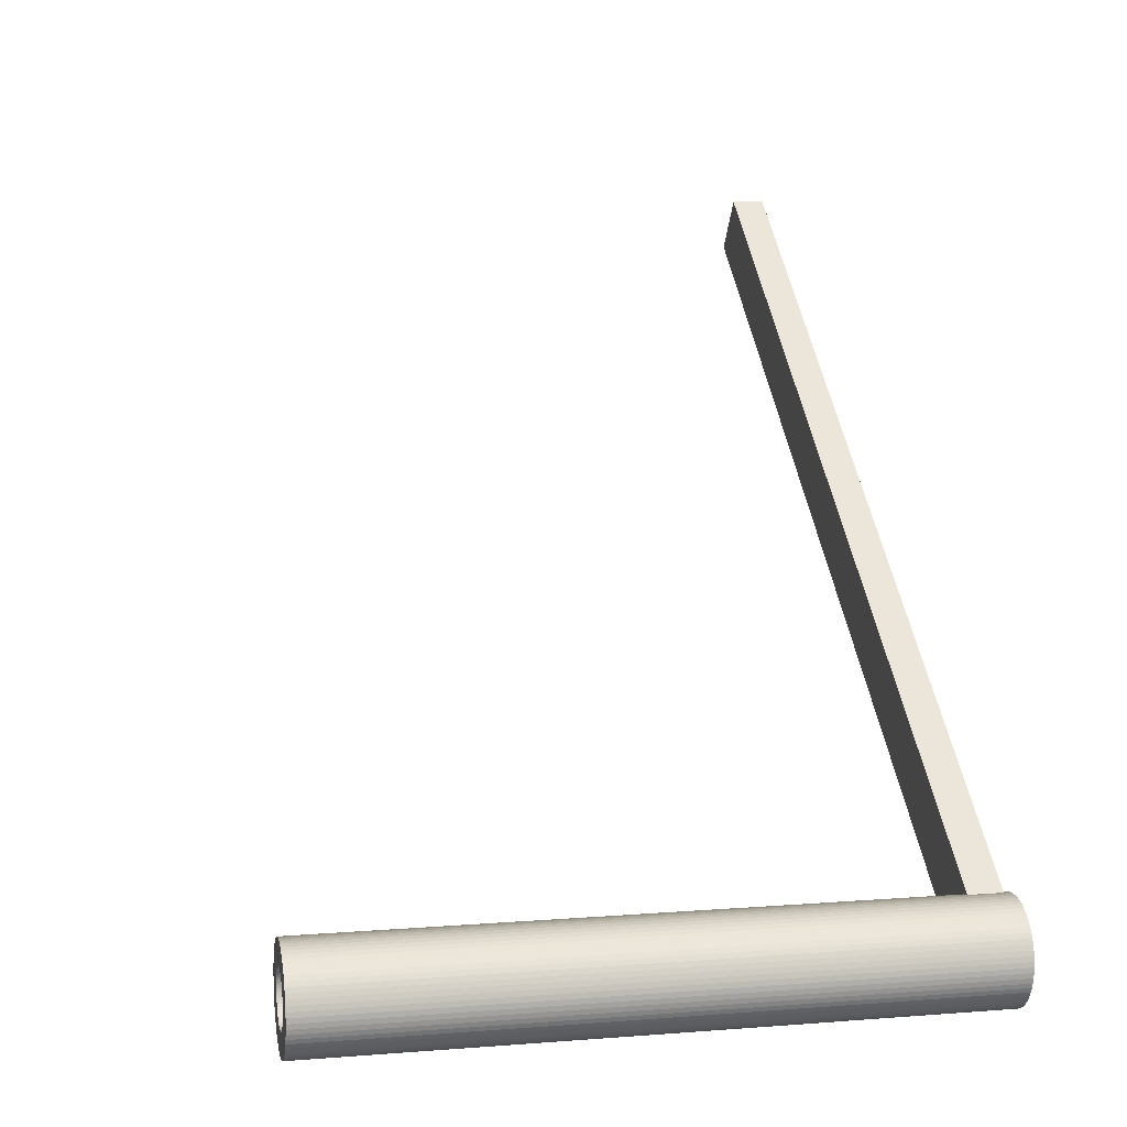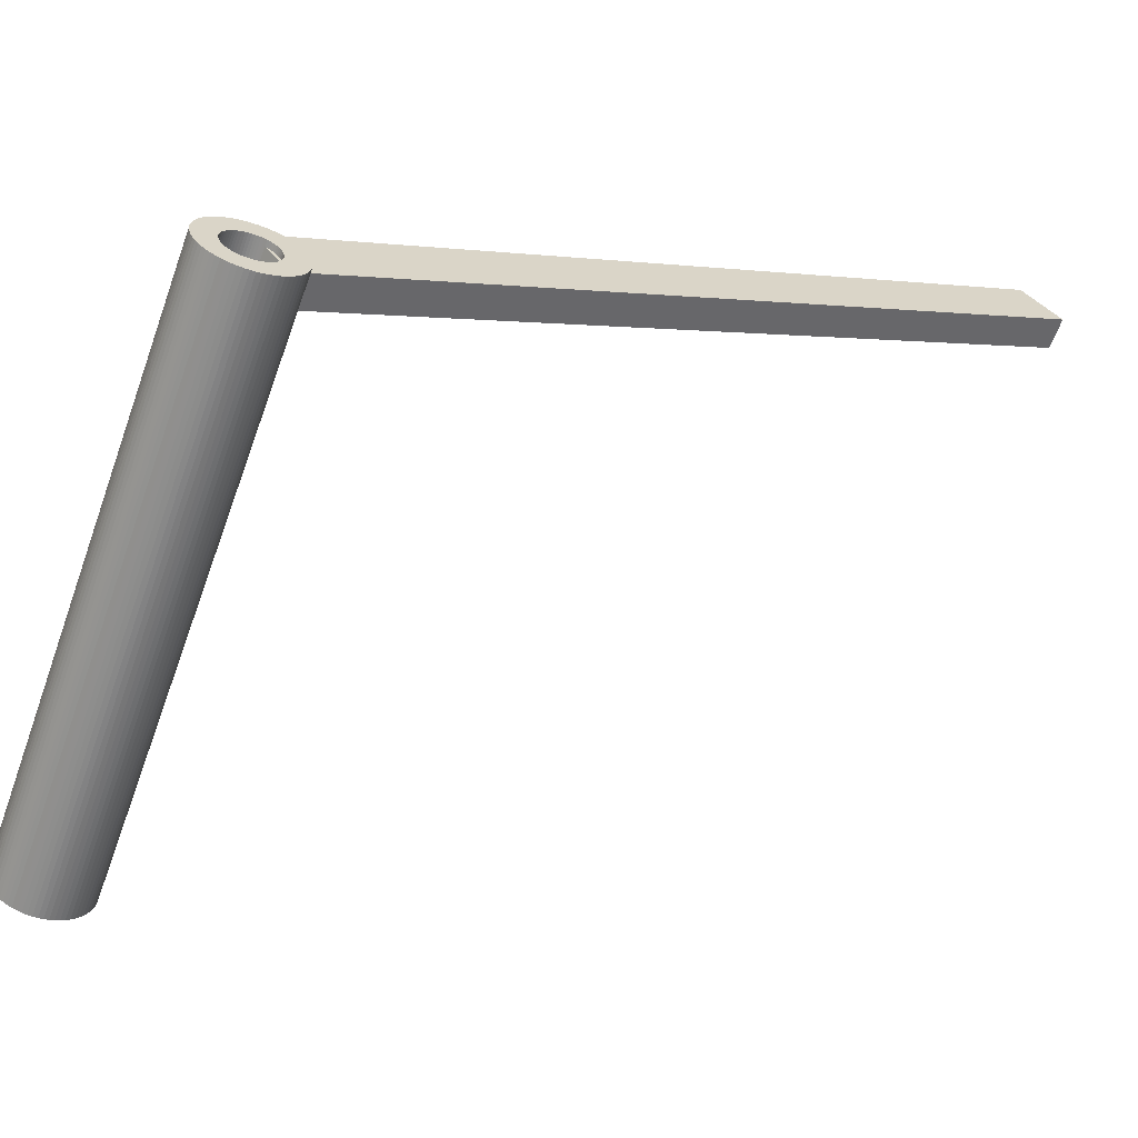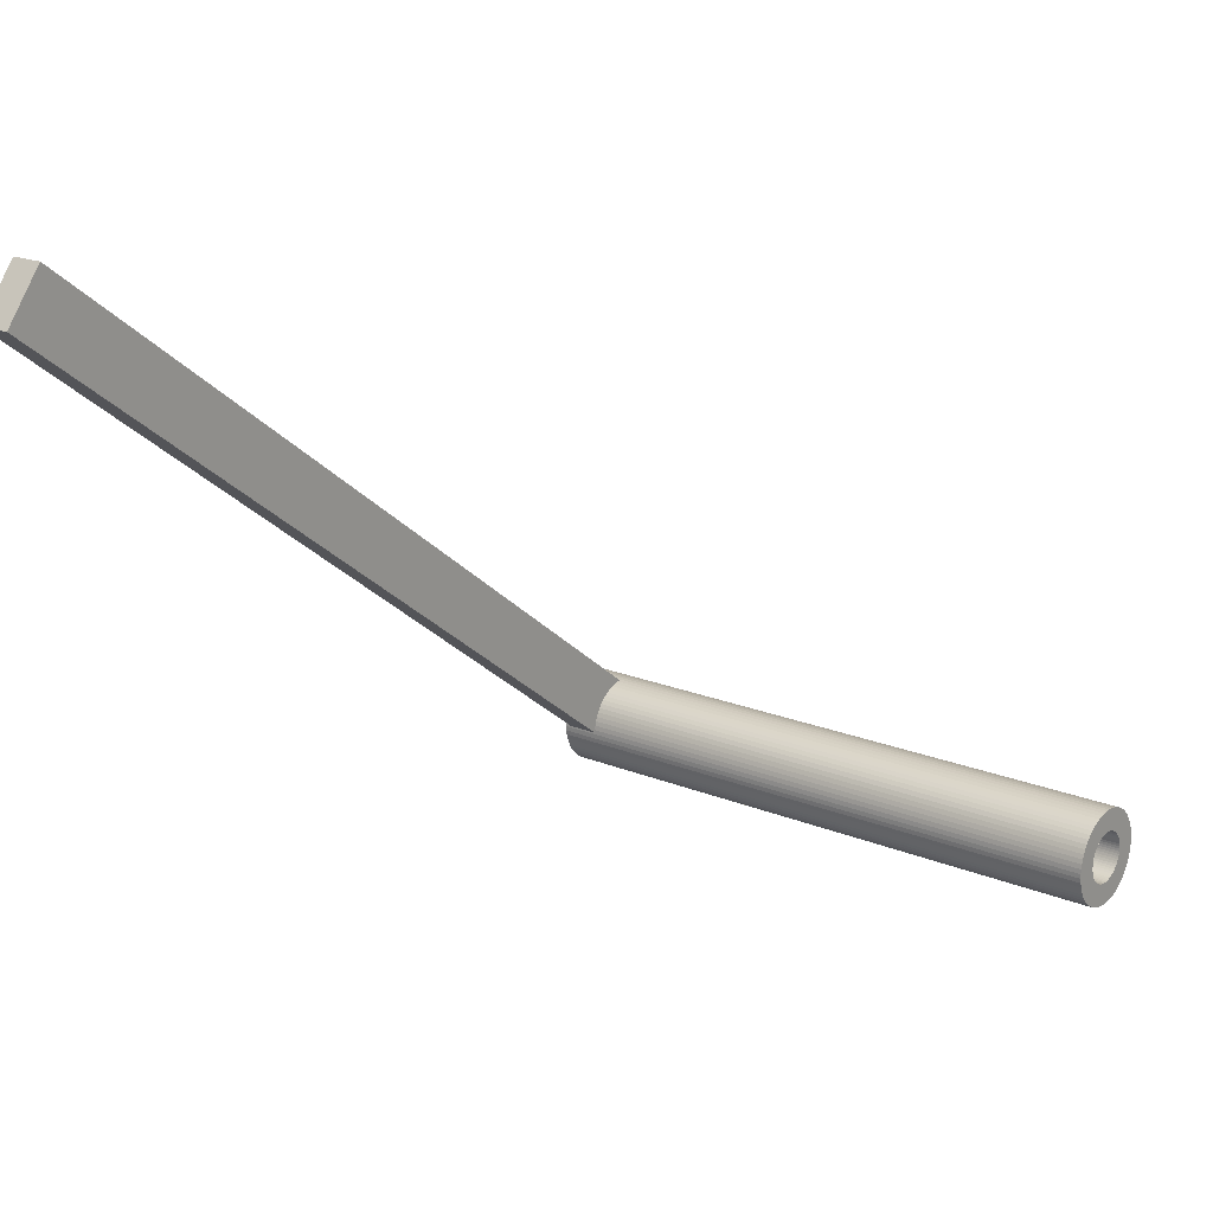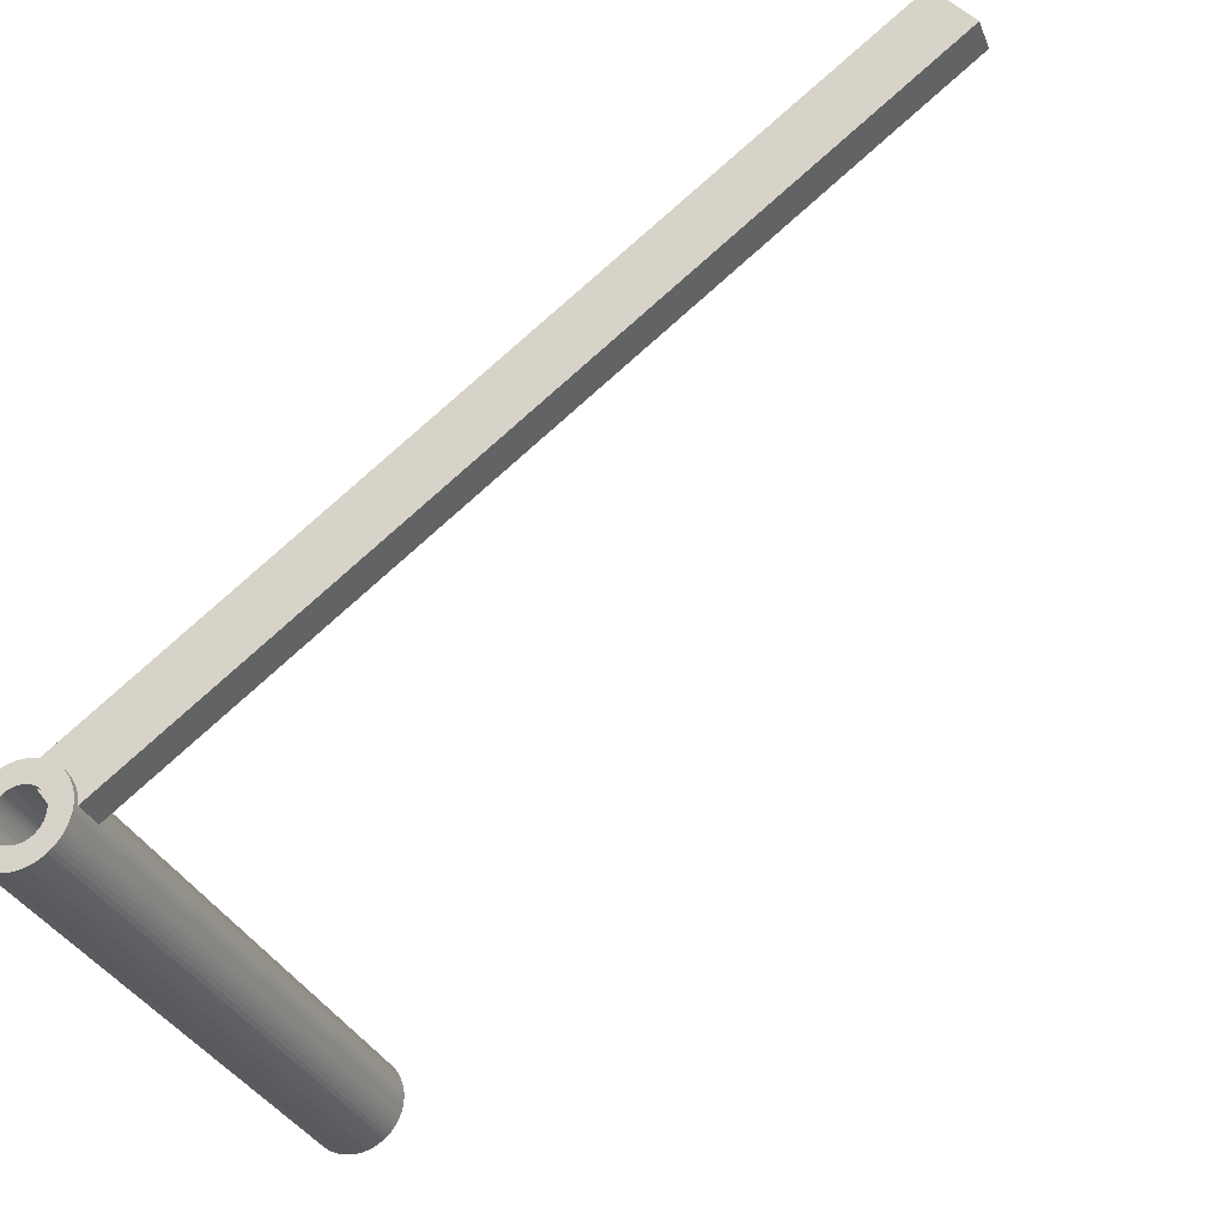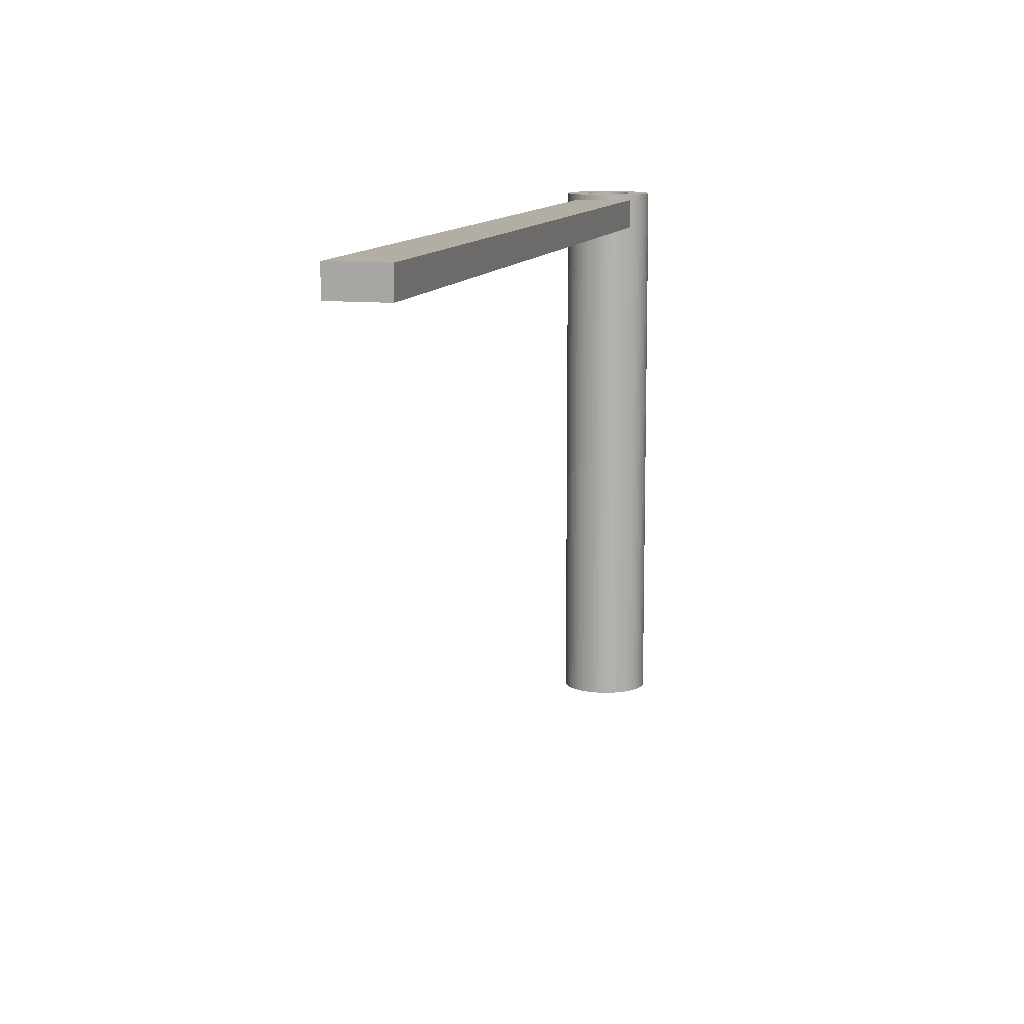
<metadata>
{"format":"obj","ext":"obj","renderer":"f3d","projection":"perspective","resolution":1024,"background":"white","views":[{"elev":8.8,"azim":-101.9,"up":"+Y"},{"elev":-63.4,"azim":-20.1,"up":"+Y"},{"elev":18.6,"azim":128.3,"up":"+Y"},{"elev":-32.2,"azim":20.2,"up":"+Y"},{"elev":11.0,"azim":142.0,"up":"+Z"}]}
</metadata>
<code>
o Cube.001_Cube.002
v 2.006 1.436 1.483
v 0.08926 -0.02277 1.483
v 0.08926 -0.02277 1.401
v 2.006 1.436 1.401
v 1.909 1.563 1.483
v -0.007553 0.1044 1.483
v -0.007553 0.1044 1.401
v 1.909 1.563 1.401
f 5 6 2 1
f 6 7 3 2
f 7 8 4 3
f 8 5 1 4
f 1 2 3 4
f 8 7 6 5
o Cylinder.004_Cylinder.005
v -0.06583 -0.000397 -0.06699
v -0.1232 -0.01258 -0.06699
v -0.06551 0.006109 -0.06699
v -0.1214 -0.02465 -0.06699
v -0.06456 0.01255 -0.06699
v -0.1184 -0.03648 -0.06699
v -0.06297 0.01887 -0.06699
v -0.1143 -0.04797 -0.06699
v -0.06078 0.025 -0.06699
v -0.1091 -0.05899 -0.06699
v -0.05799 0.03089 -0.06699
v -0.1028 -0.06946 -0.06699
v -0.05464 0.03648 -0.06699
v -0.09555 -0.07926 -0.06699
v -0.05076 0.04171 -0.06699
v -0.08736 -0.08829 -0.06699
v -0.04639 0.04653 -0.06699
v -0.07832 -0.09649 -0.06699
v -0.04156 0.05091 -0.06699
v -0.06852 -0.1038 -0.06699
v -0.03633 0.05479 -0.06699
v -0.05806 -0.11 -0.06699
v -0.03075 0.05814 -0.06699
v -0.04703 -0.1152 -0.06699
v -0.02486 0.06092 -0.06699
v -0.03554 -0.1193 -0.06699
v -0.01873 0.06312 -0.06699
v -0.02371 -0.1223 -0.06699
v -0.01241 0.0647 -0.06699
v -0.01164 -0.1241 -0.06699
v -0.005966 0.06565 -0.06699
v 0.000539 -0.1247 -0.06699
v 0.00054 0.06597 -0.06699
v 0.01272 -0.1241 -0.06699
v 0.007045 0.06565 -0.06699
v 0.02479 -0.1223 -0.06699
v 0.01349 0.0647 -0.06699
v 0.03662 -0.1193 -0.06699
v 0.01981 0.06312 -0.06699
v 0.04811 -0.1152 -0.06699
v 0.02594 0.06092 -0.06699
v 0.05914 -0.11 -0.06699
v 0.03183 0.05814 -0.06699
v 0.0696 -0.1038 -0.06699
v 0.03741 0.05479 -0.06699
v 0.0794 -0.09649 -0.06699
v 0.04264 0.05091 -0.06699
v 0.08844 -0.08829 -0.06699
v 0.04747 0.04653 -0.06699
v 0.09663 -0.07926 -0.06699
v 0.05185 0.04171 -0.06699
v 0.1039 -0.06946 -0.06699
v 0.05572 0.03648 -0.06699
v 0.1102 -0.05899 -0.06699
v 0.05907 0.03089 -0.06699
v 0.1154 -0.04797 -0.06699
v 0.06186 0.025 -0.06699
v 0.1195 -0.03648 -0.06699
v 0.06405 0.01887 -0.06699
v 0.1225 -0.02465 -0.06699
v 0.06563 0.01255 -0.06699
v 0.1242 -0.01258 -0.06699
v 0.06659 0.006108 -0.06699
v 0.1248 -0.000397 -0.06699
v 0.06691 -0.000397 -0.06699
v 0.1242 0.01179 -0.06699
v 0.06659 -0.006902 -0.06699
v 0.1225 0.02385 -0.06699
v 0.06563 -0.01334 -0.06699
v 0.1195 0.03569 -0.06699
v 0.06405 -0.01966 -0.06699
v 0.1154 0.04717 -0.06699
v 0.06186 -0.0258 -0.06699
v 0.1102 0.0582 -0.06699
v 0.05907 -0.03168 -0.06699
v 0.1039 0.06866 -0.06699
v 0.05572 -0.03727 -0.06699
v 0.09663 0.07846 -0.06699
v 0.05184 -0.0425 -0.06699
v 0.08844 0.0875 -0.06699
v 0.04747 -0.04733 -0.06699
v 0.0794 0.09569 -0.06699
v 0.04264 -0.0517 -0.06699
v 0.0696 0.103 -0.06699
v 0.03741 -0.05558 -0.06699
v 0.05914 0.1092 -0.06699
v 0.03183 -0.05893 -0.06699
v 0.04811 0.1144 -0.06699
v 0.02594 -0.06171 -0.06699
v 0.03662 0.1186 -0.06699
v 0.01981 -0.06391 -0.06699
v 0.02479 0.1215 -0.06699
v 0.01349 -0.06549 -0.06699
v 0.01272 0.1233 -0.06699
v 0.007045 -0.06645 -0.06699
v 0.00054 0.1239 -0.06699
v 0.000539 -0.06677 -0.06699
v -0.01164 0.1233 -0.06699
v -0.005966 -0.06645 -0.06699
v -0.02371 0.1215 -0.06699
v -0.01241 -0.06549 -0.06699
v -0.03554 0.1186 -0.06699
v -0.01873 -0.06391 -0.06699
v -0.04703 0.1144 -0.06699
v -0.02486 -0.06171 -0.06699
v -0.05806 0.1092 -0.06699
v -0.03075 -0.05893 -0.06699
v -0.06852 0.103 -0.06699
v -0.03633 -0.05558 -0.06699
v -0.07832 0.09569 -0.06699
v -0.04156 -0.0517 -0.06699
v -0.08736 0.0875 -0.06699
v -0.04639 -0.04733 -0.06699
v -0.09555 0.07846 -0.06699
v -0.05076 -0.0425 -0.06699
v -0.1028 0.06866 -0.06699
v -0.05464 -0.03727 -0.06699
v -0.1091 0.0582 -0.06699
v -0.05799 -0.03168 -0.06699
v -0.1143 0.04717 -0.06699
v -0.06078 -0.0258 -0.06699
v -0.1184 0.03569 -0.06699
v -0.06297 -0.01966 -0.06699
v -0.1214 0.02385 -0.06699
v -0.06456 -0.01334 -0.06699
v -0.1232 0.01179 -0.06699
v -0.06551 -0.006903 -0.06699
v -0.1238 -0.000397 -0.06699
v -0.06584 -0.000397 1.499
v -0.1232 -0.01258 1.499
v -0.06552 0.006109 1.499
v -0.1214 -0.02465 1.499
v -0.06457 0.01255 1.499
v -0.1184 -0.03648 1.499
v -0.06298 0.01887 1.499
v -0.1143 -0.04797 1.499
v -0.06079 0.025 1.499
v -0.1091 -0.05899 1.499
v -0.05801 0.03089 1.499
v -0.1028 -0.06946 1.499
v -0.05466 0.03648 1.499
v -0.09556 -0.07926 1.499
v -0.05078 0.04171 1.499
v -0.08737 -0.08829 1.499
v -0.0464 0.04653 1.499
v -0.07833 -0.09649 1.499
v -0.04158 0.05091 1.499
v -0.06853 -0.1038 1.499
v -0.03635 0.05479 1.499
v -0.05807 -0.11 1.499
v -0.03076 0.05814 1.499
v -0.04704 -0.1152 1.499
v -0.02487 0.06092 1.499
v -0.03556 -0.1193 1.499
v -0.01874 0.06312 1.499
v -0.02372 -0.1223 1.499
v -0.01242 0.0647 1.499
v -0.01166 -0.1241 1.499
v -0.005977 0.06565 1.499
v 0.000528 -0.1247 1.499
v 0.000528 0.06597 1.499
v 0.01271 -0.1241 1.499
v 0.007034 0.06565 1.499
v 0.02478 -0.1223 1.499
v 0.01348 0.0647 1.499
v 0.03661 -0.1193 1.499
v 0.01979 0.06312 1.499
v 0.0481 -0.1152 1.499
v 0.02593 0.06092 1.499
v 0.05912 -0.11 1.499
v 0.03182 0.05814 1.499
v 0.06959 -0.1038 1.499
v 0.0374 0.05479 1.499
v 0.07939 -0.09649 1.499
v 0.04263 0.05091 1.499
v 0.08842 -0.08829 1.499
v 0.04746 0.04653 1.499
v 0.09662 -0.07926 1.499
v 0.05183 0.04171 1.499
v 0.1039 -0.06946 1.499
v 0.05571 0.03648 1.499
v 0.1102 -0.05899 1.499
v 0.05906 0.03089 1.499
v 0.1154 -0.04797 1.499
v 0.06185 0.025 1.499
v 0.1195 -0.03648 1.499
v 0.06404 0.01887 1.499
v 0.1224 -0.02465 1.499
v 0.06562 0.01255 1.499
v 0.1242 -0.01258 1.499
v 0.06658 0.006108 1.499
v 0.1248 -0.000397 1.499
v 0.0669 -0.000397 1.499
v 0.1242 0.01179 1.499
v 0.06658 -0.006902 1.499
v 0.1224 0.02385 1.499
v 0.06562 -0.01334 1.499
v 0.1195 0.03569 1.499
v 0.06404 -0.01966 1.499
v 0.1154 0.04717 1.499
v 0.06185 -0.0258 1.499
v 0.1102 0.0582 1.499
v 0.05906 -0.03168 1.499
v 0.1039 0.06866 1.499
v 0.05571 -0.03727 1.499
v 0.09662 0.07846 1.499
v 0.05183 -0.0425 1.499
v 0.08843 0.0875 1.499
v 0.04746 -0.04733 1.499
v 0.07939 0.09569 1.499
v 0.04263 -0.0517 1.499
v 0.06959 0.103 1.499
v 0.0374 -0.05558 1.499
v 0.05912 0.1092 1.499
v 0.03182 -0.05893 1.499
v 0.0481 0.1144 1.499
v 0.02593 -0.06171 1.499
v 0.03661 0.1186 1.499
v 0.01979 -0.06391 1.499
v 0.02478 0.1215 1.499
v 0.01348 -0.06549 1.499
v 0.01271 0.1233 1.499
v 0.007034 -0.06645 1.499
v 0.000528 0.1239 1.499
v 0.000528 -0.06677 1.499
v -0.01166 0.1233 1.499
v -0.005977 -0.06645 1.499
v -0.02372 0.1215 1.499
v -0.01242 -0.06549 1.499
v -0.03556 0.1186 1.499
v -0.01874 -0.06391 1.499
v -0.04704 0.1144 1.499
v -0.02487 -0.06171 1.499
v -0.05807 0.1092 1.499
v -0.03076 -0.05893 1.499
v -0.06853 0.103 1.499
v -0.03635 -0.05558 1.499
v -0.07833 0.09569 1.499
v -0.04158 -0.0517 1.499
v -0.08737 0.0875 1.499
v -0.0464 -0.04733 1.499
v -0.09556 0.07846 1.499
v -0.05078 -0.0425 1.499
v -0.1028 0.06866 1.499
v -0.05466 -0.03727 1.499
v -0.1091 0.0582 1.499
v -0.05801 -0.03168 1.499
v -0.1143 0.04717 1.499
v -0.06079 -0.0258 1.499
v -0.1184 0.03569 1.499
v -0.06298 -0.01966 1.499
v -0.1214 0.02385 1.499
v -0.06457 -0.01334 1.499
v -0.1232 0.01179 1.499
v -0.06552 -0.006902 1.499
v -0.1238 -0.000397 1.499
f 19 126 124 21
f 93 52 50 95
f 83 62 60 85
f 73 72 70 75
f 63 82 80 65
f 53 92 90 55
f 127 18 16 129
f 43 102 100 45
f 117 28 26 119
f 33 112 110 35
f 9 136 134 11
f 107 38 36 109
f 97 48 46 99
f 23 122 120 25
f 87 58 56 89
f 13 132 130 15
f 77 68 66 79
f 67 78 76 69
f 57 88 86 59
f 131 14 12 133
f 47 98 96 49
f 121 24 22 123
f 37 108 106 39
f 111 34 32 113
f 101 44 42 103
f 27 118 116 29
f 17 128 126 19
f 91 54 52 93
f 81 64 62 83
f 71 74 72 73
f 61 84 82 63
f 135 10 136 9
f 51 94 92 53
f 125 20 18 127
f 41 104 102 43
f 115 30 28 117
f 105 40 38 107
f 31 114 112 33
f 95 50 48 97
f 21 124 122 23
f 85 60 58 87
f 11 134 132 13
f 75 70 68 77
f 65 80 78 67
f 55 90 88 57
f 129 16 14 131
f 45 100 98 47
f 119 26 24 121
f 35 110 108 37
f 109 36 34 111
f 99 46 44 101
f 25 120 118 27
f 15 130 128 17
f 89 56 54 91
f 79 66 64 81
f 69 76 74 71
f 59 86 84 61
f 133 12 10 135
f 49 96 94 51
f 123 22 20 125
f 39 106 104 41
f 113 32 30 115
f 103 42 40 105
f 29 116 114 31
f 221 223 178 180
f 147 149 252 254
f 211 213 188 190
f 201 203 198 200
f 191 193 208 210
f 181 183 218 220
f 255 257 144 146
f 171 173 228 230
f 245 247 154 156
f 161 163 238 240
f 137 139 262 264
f 235 237 164 166
f 225 227 174 176
f 151 153 248 250
f 215 217 184 186
f 141 143 258 260
f 205 207 194 196
f 195 197 204 206
f 185 187 214 216
f 259 261 140 142
f 175 177 224 226
f 249 251 150 152
f 165 167 234 236
f 239 241 160 162
f 229 231 170 172
f 155 157 244 246
f 145 147 254 256
f 219 221 180 182
f 209 211 190 192
f 199 201 200 202
f 189 191 210 212
f 263 137 264 138
f 179 181 220 222
f 253 255 146 148
f 169 171 230 232
f 243 245 156 158
f 233 235 166 168
f 159 161 240 242
f 223 225 176 178
f 149 151 250 252
f 213 215 186 188
f 139 141 260 262
f 203 205 196 198
f 193 195 206 208
f 183 185 216 218
f 257 259 142 144
f 173 175 226 228
f 247 249 152 154
f 163 165 236 238
f 237 239 162 164
f 227 229 172 174
f 153 155 246 248
f 143 145 256 258
f 217 219 182 184
f 207 209 192 194
f 197 199 202 204
f 187 189 212 214
f 261 263 138 140
f 177 179 222 224
f 251 253 148 150
f 167 169 232 234
f 241 243 158 160
f 231 233 168 170
f 157 159 242 244
f 72 74 202 200
f 15 17 145 143
f 108 110 238 236
f 18 20 148 146
f 33 35 163 161
f 54 56 184 182
f 51 53 181 179
f 90 92 220 218
f 69 71 199 197
f 126 128 256 254
f 87 89 217 215
f 105 107 235 233
f 123 125 253 251
f 20 22 150 148
f 56 58 186 184
f 92 94 222 220
f 25 27 155 153
f 128 130 258 256
f 38 40 168 166
f 43 45 173 171
f 74 76 204 202
f 61 63 191 189
f 110 112 240 238
f 79 81 209 207
f 97 99 227 225
f 115 117 245 243
f 133 135 263 261
f 40 42 170 168
f 76 78 206 204
f 17 19 147 145
f 112 114 242 240
f 22 24 152 150
f 35 37 165 163
f 58 60 188 186
f 53 55 183 181
f 9 11 139 137
f 94 96 224 222
f 71 73 201 199
f 130 132 260 258
f 89 91 219 217
f 107 109 237 235
f 125 127 255 253
f 24 26 154 152
f 60 62 190 188
f 96 98 226 224
f 27 29 157 155
f 132 134 262 260
f 42 44 172 170
f 45 47 175 173
f 78 80 208 206
f 63 65 193 191
f 114 116 244 242
f 81 83 211 209
f 99 101 229 227
f 117 119 247 245
f 136 10 138 264
f 135 9 137 263
f 44 46 174 172
f 19 21 149 147
f 80 82 210 208
f 116 118 246 244
f 26 28 156 154
f 37 39 167 165
f 62 64 192 190
f 55 57 185 183
f 98 100 228 226
f 73 75 203 201
f 134 136 264 262
f 91 93 221 219
f 109 111 239 237
f 127 129 257 255
f 28 30 158 156
f 64 66 194 192
f 11 13 141 139
f 100 102 230 228
f 10 12 140 138
f 29 31 159 157
f 46 48 176 174
f 47 49 177 175
f 82 84 212 210
f 65 67 195 193
f 118 120 248 246
f 83 85 213 211
f 101 103 231 229
f 119 121 249 247
f 12 14 142 140
f 48 50 178 176
f 84 86 214 212
f 21 23 151 149
f 120 122 250 248
f 30 32 160 158
f 39 41 169 167
f 66 68 196 194
f 57 59 187 185
f 102 104 232 230
f 75 77 205 203
f 93 95 223 221
f 111 113 241 239
f 129 131 259 257
f 32 34 162 160
f 68 70 198 196
f 13 15 143 141
f 104 106 234 232
f 14 16 144 142
f 31 33 161 159
f 50 52 180 178
f 49 51 179 177
f 86 88 216 214
f 67 69 197 195
f 122 124 252 250
f 85 87 215 213
f 103 105 233 231
f 121 123 251 249
f 16 18 146 144
f 52 54 182 180
f 88 90 218 216
f 23 25 153 151
f 124 126 254 252
f 34 36 164 162
f 41 43 171 169
f 70 72 200 198
f 59 61 189 187
f 106 108 236 234
f 77 79 207 205
f 95 97 225 223
f 113 115 243 241
f 131 133 261 259
f 36 38 166 164

</code>
